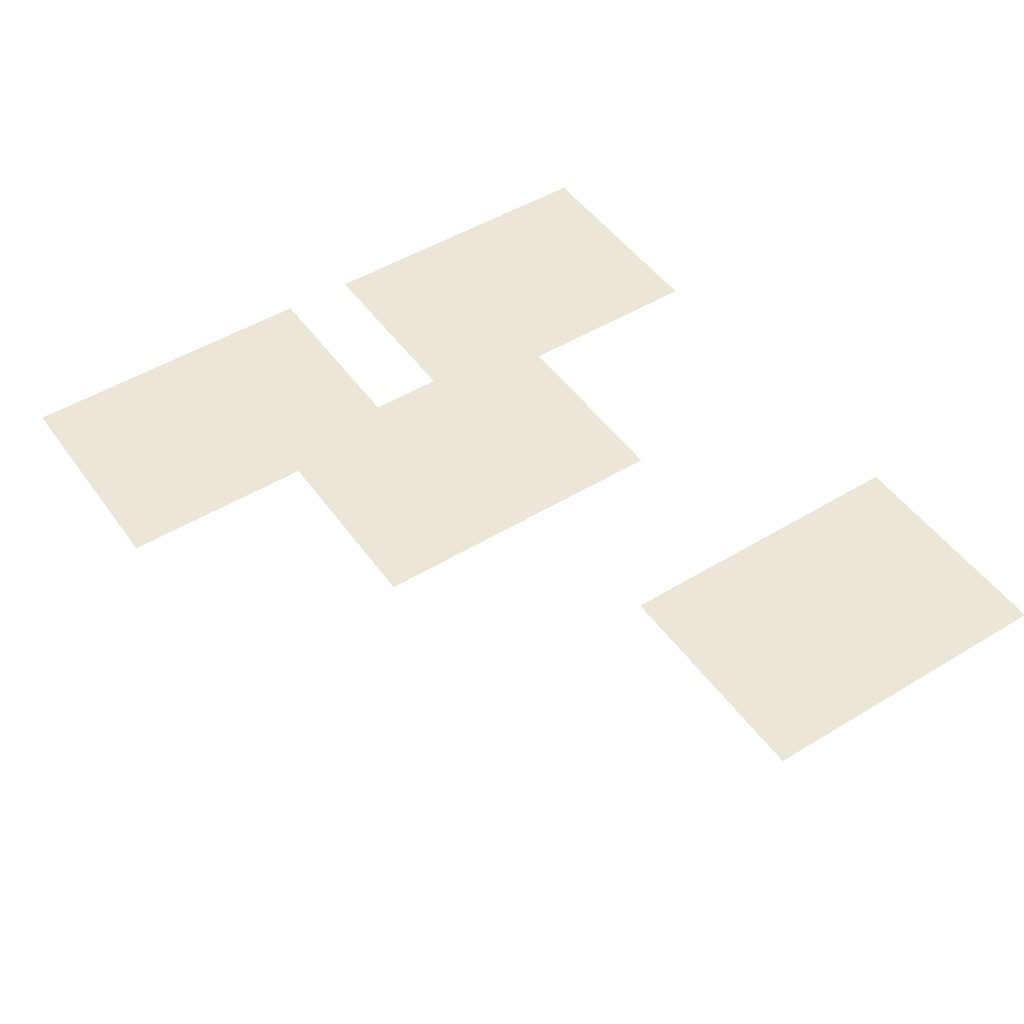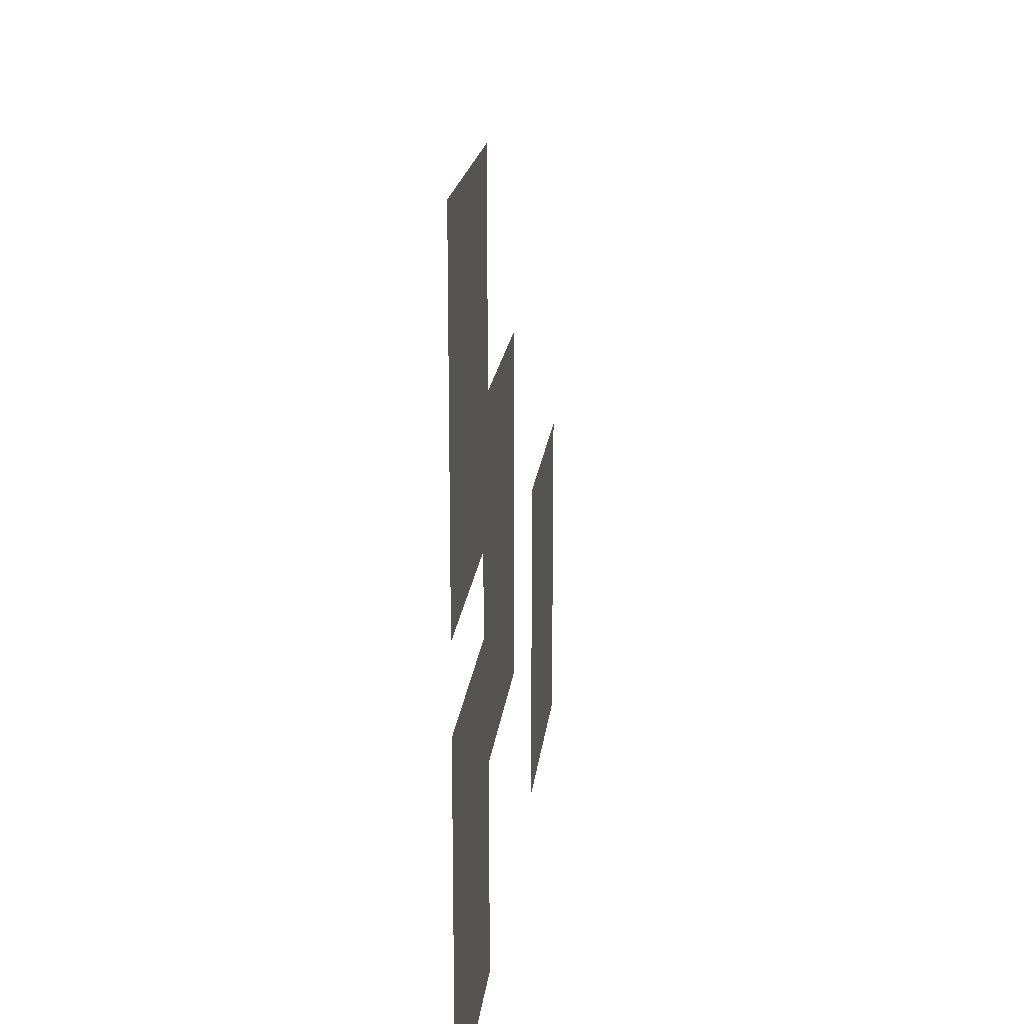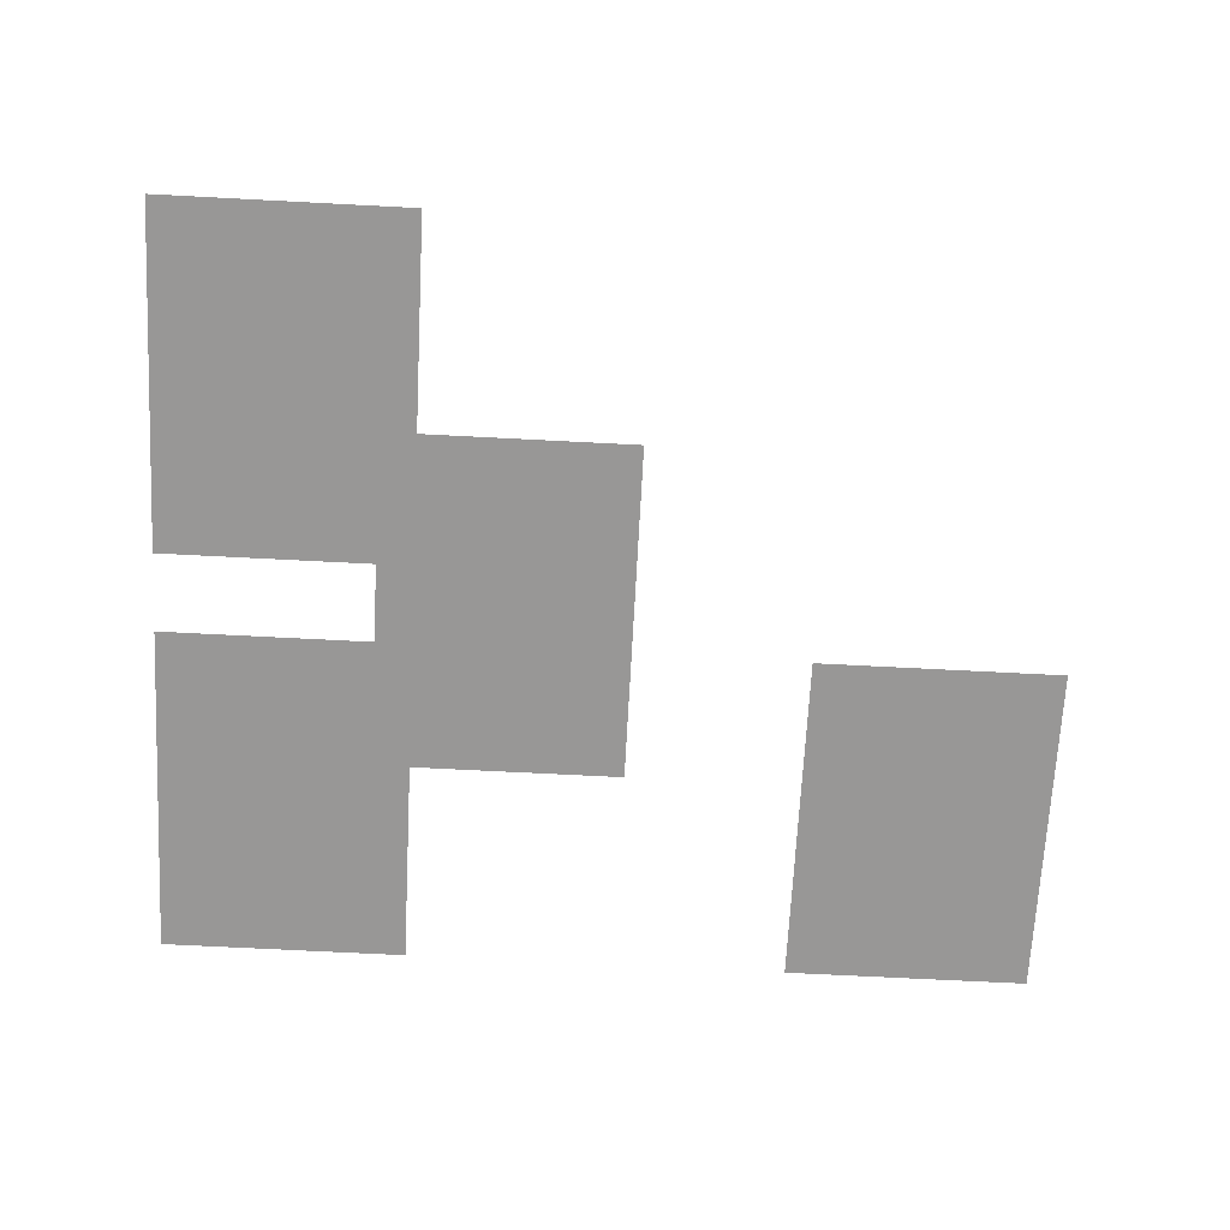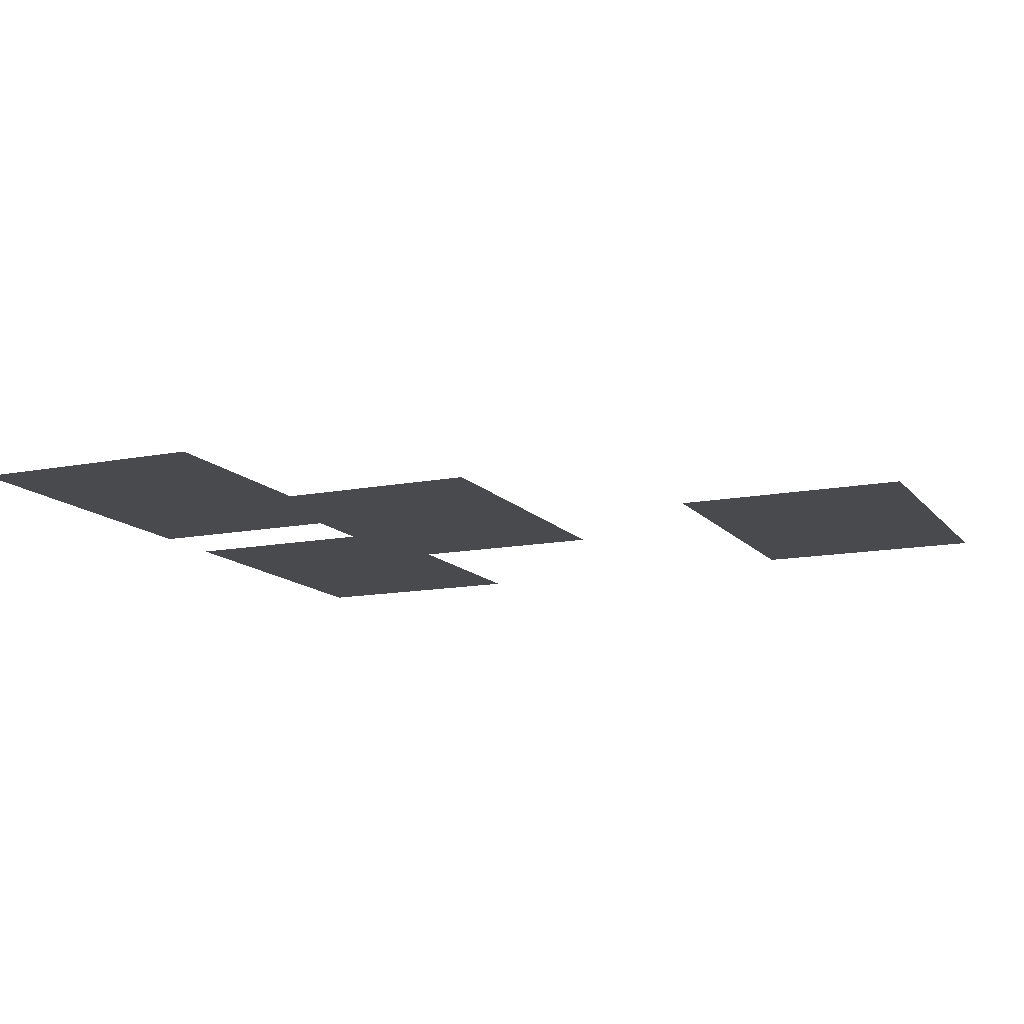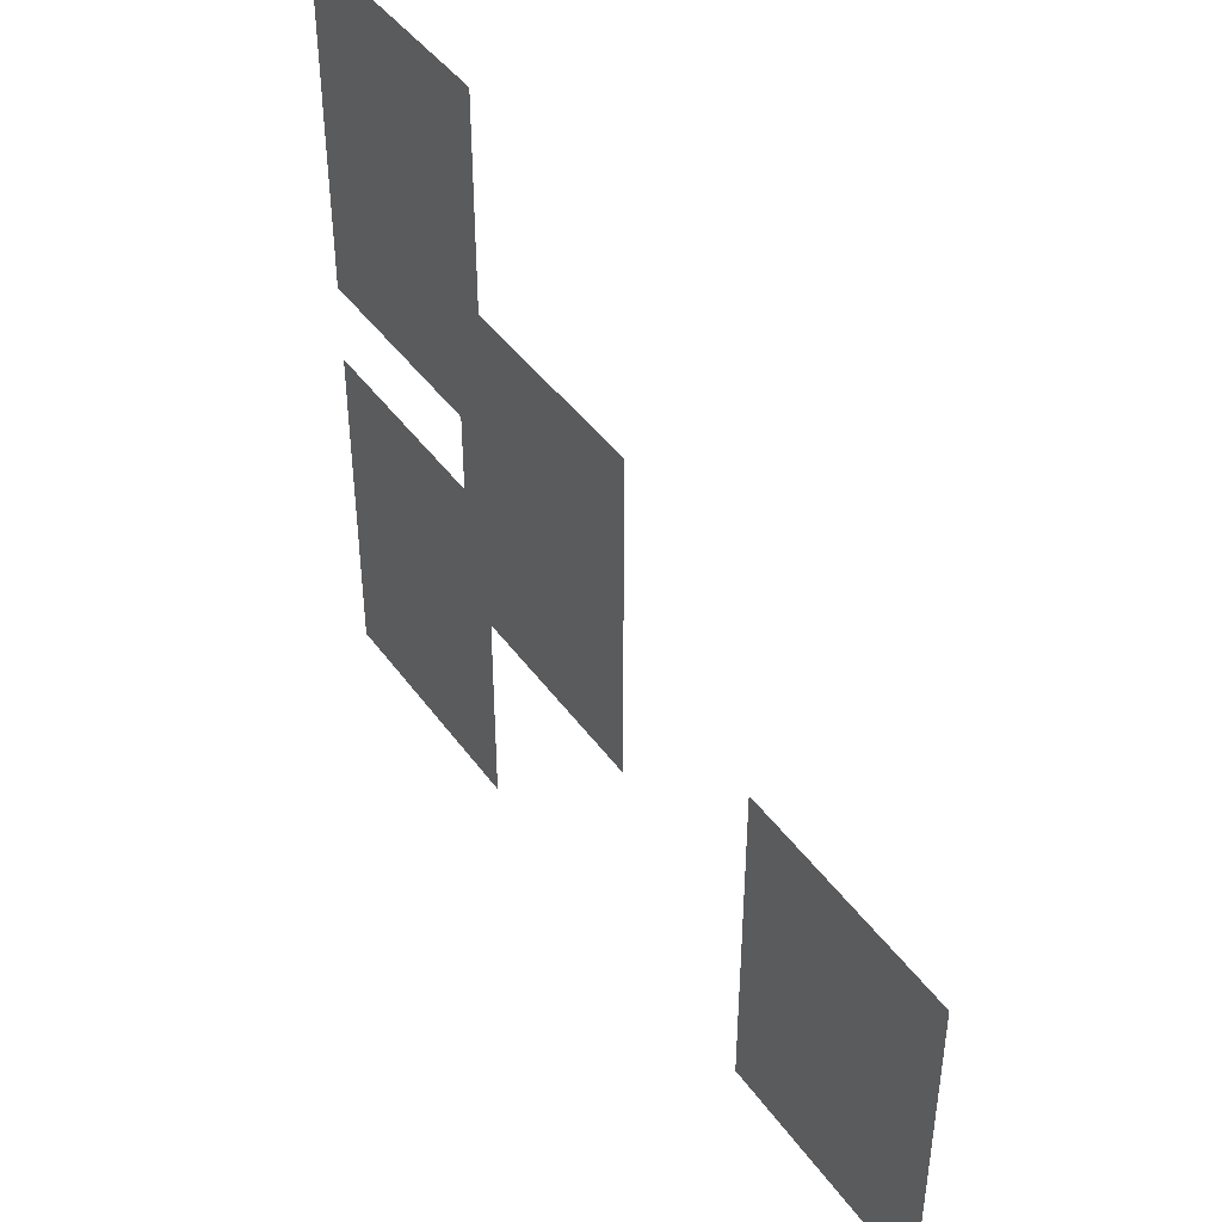
<metadata>
{"format":"obj","ext":"obj","renderer":"f3d","projection":"perspective","resolution":1024,"background":"white","views":[{"elev":48.8,"azim":-124.1,"up":"+Z"},{"elev":18.3,"azim":96.1,"up":"+Y"},{"elev":-68.3,"azim":177.0,"up":"+Z"},{"elev":-13.2,"azim":-155.7,"up":"+Z"},{"elev":43.6,"azim":-123.0,"up":"+Y"}]}
</metadata>
<code>
v -3072 -2304 0
v -3372 -2304 0
v -3372 -1889 0
v -3072 -1889 0
v -3328 -2560 0
v -3628 -2560 0
v -3628 -2145 0
v -3328 -2145 0
v -3072 -2816 0
v -3372 -2816 0
v -3372 -2401 0
v -3072 -2401 0
v -3840 -2816 0
v -4140 -2816 0
v -4140 -2401 0
v -3840 -2401 0
g LevelSelectMap_mesh_0112
f 1 2 3 4
f 5 6 7 8
f 9 10 11 12
f 13 14 15 16

</code>
